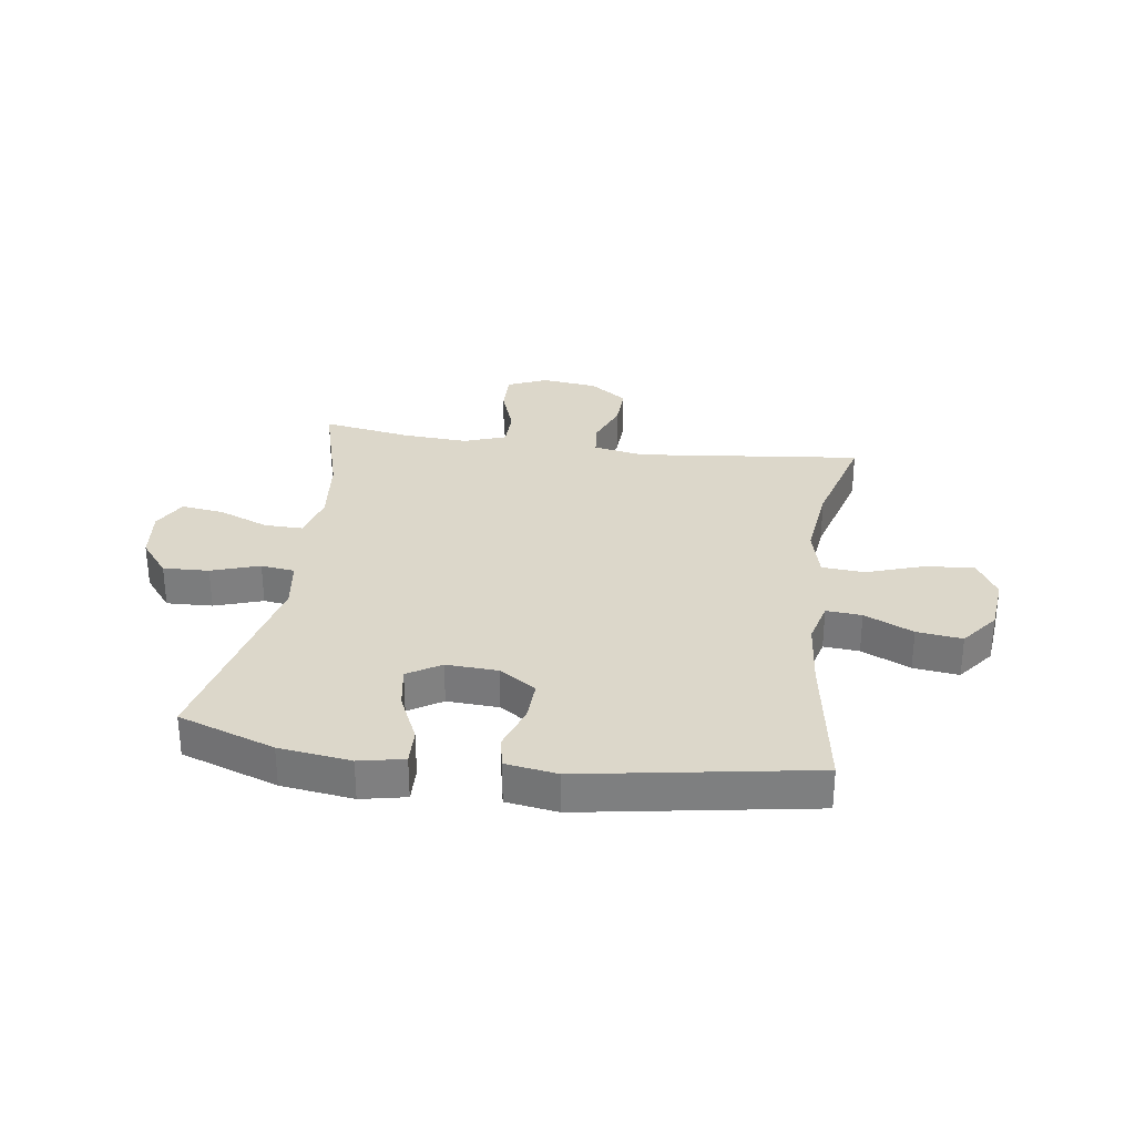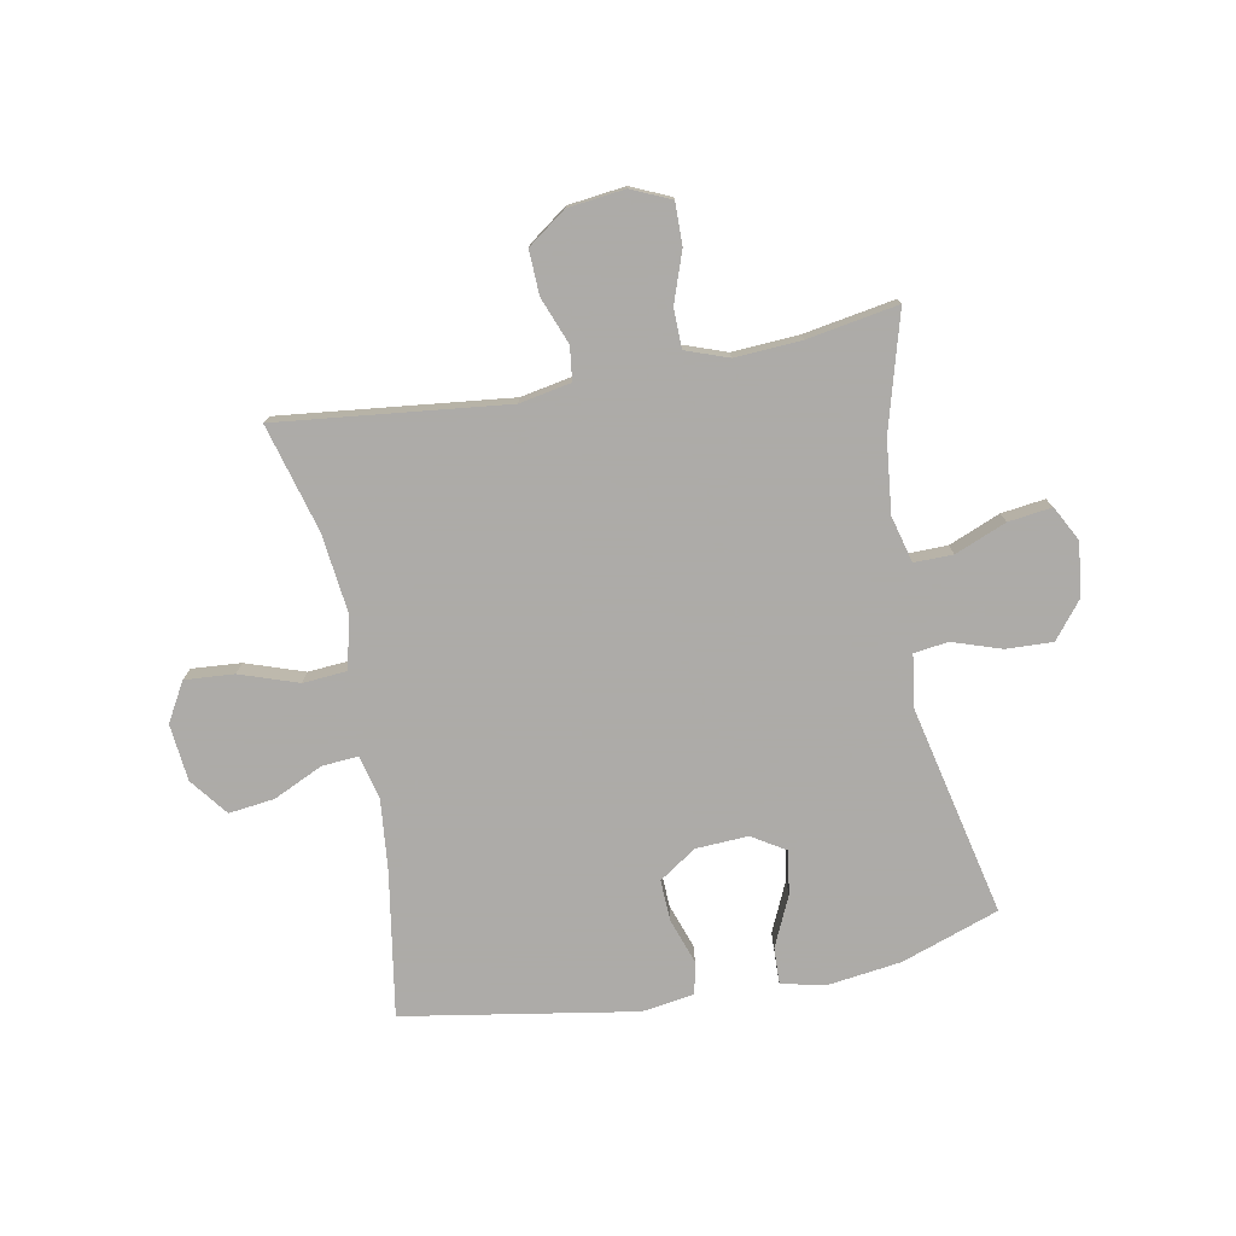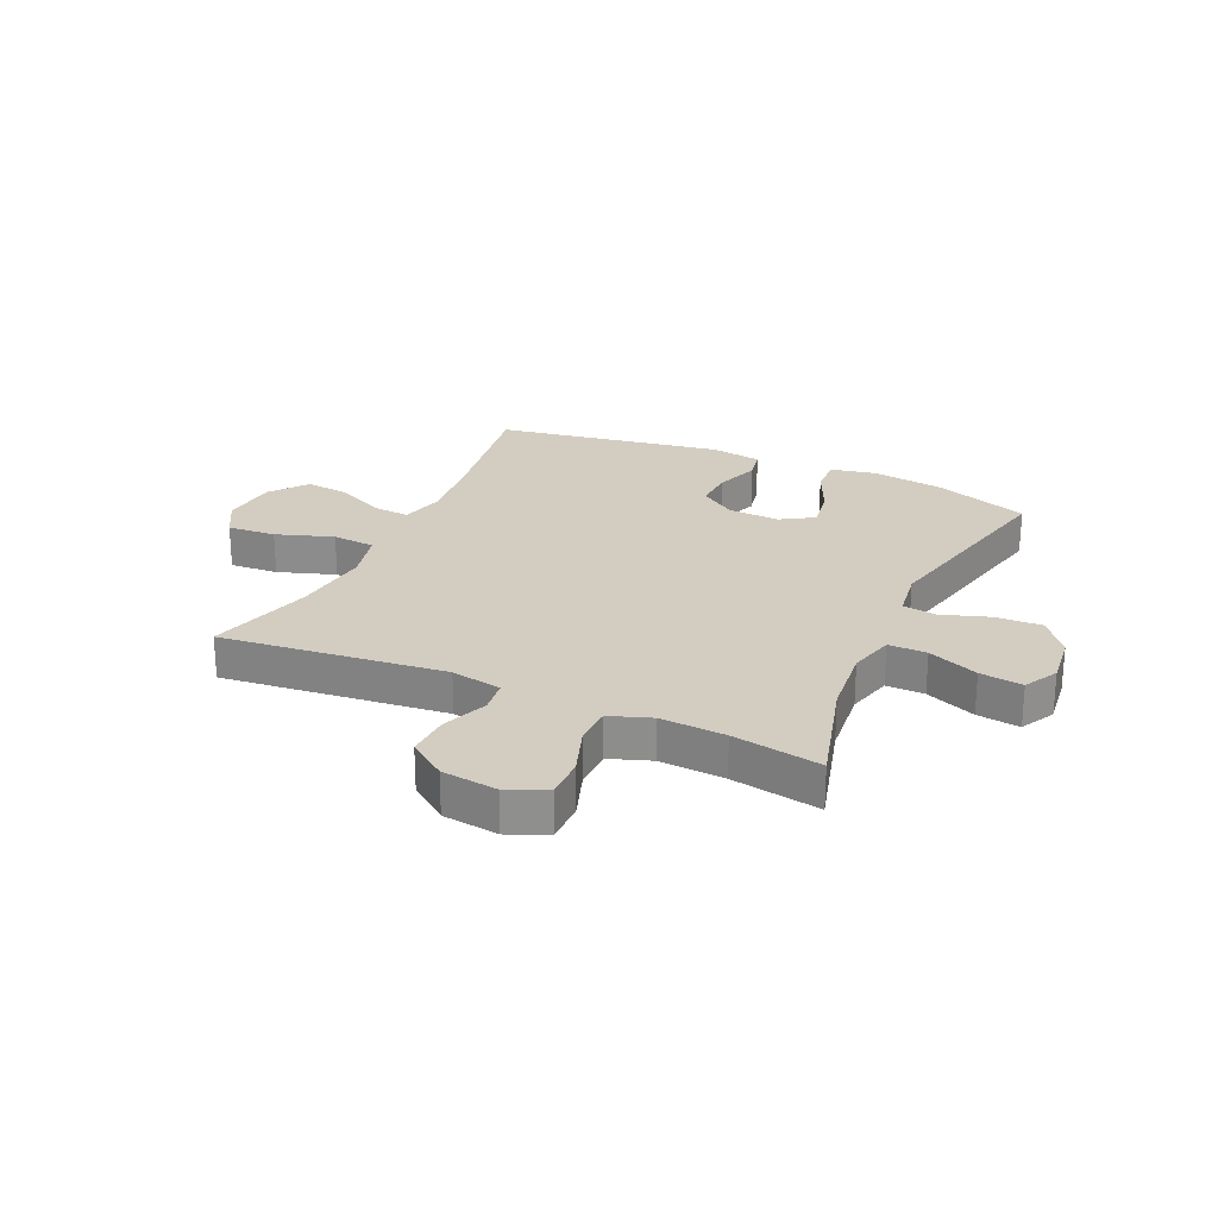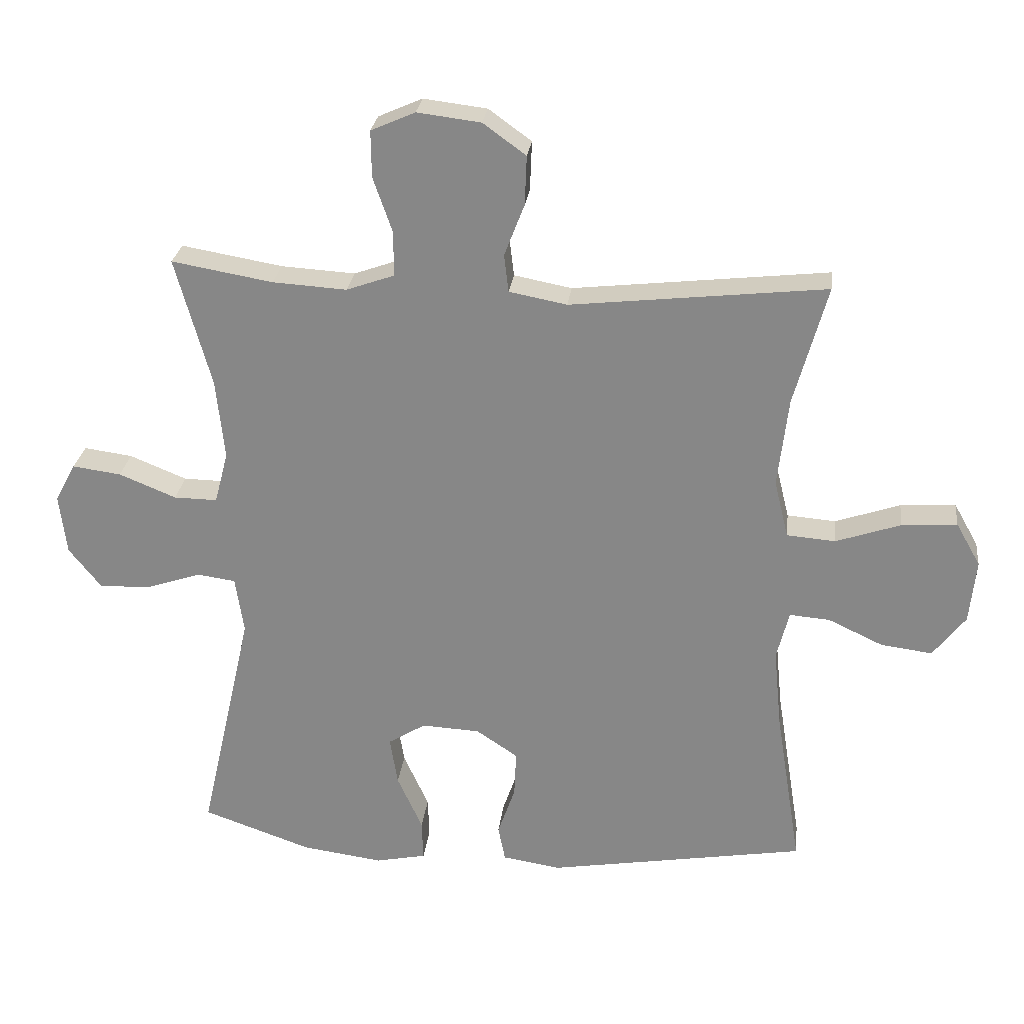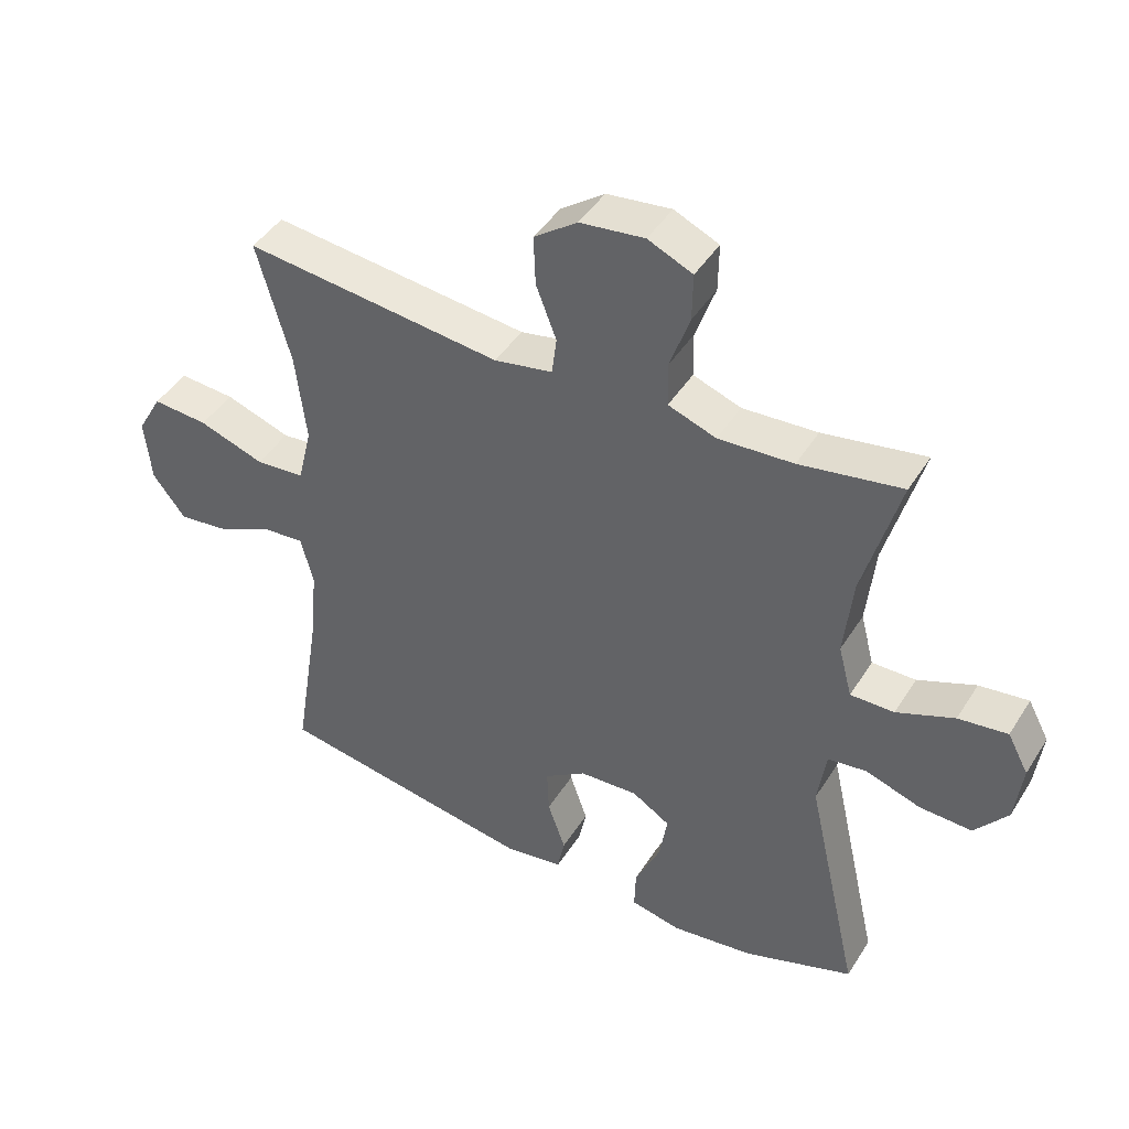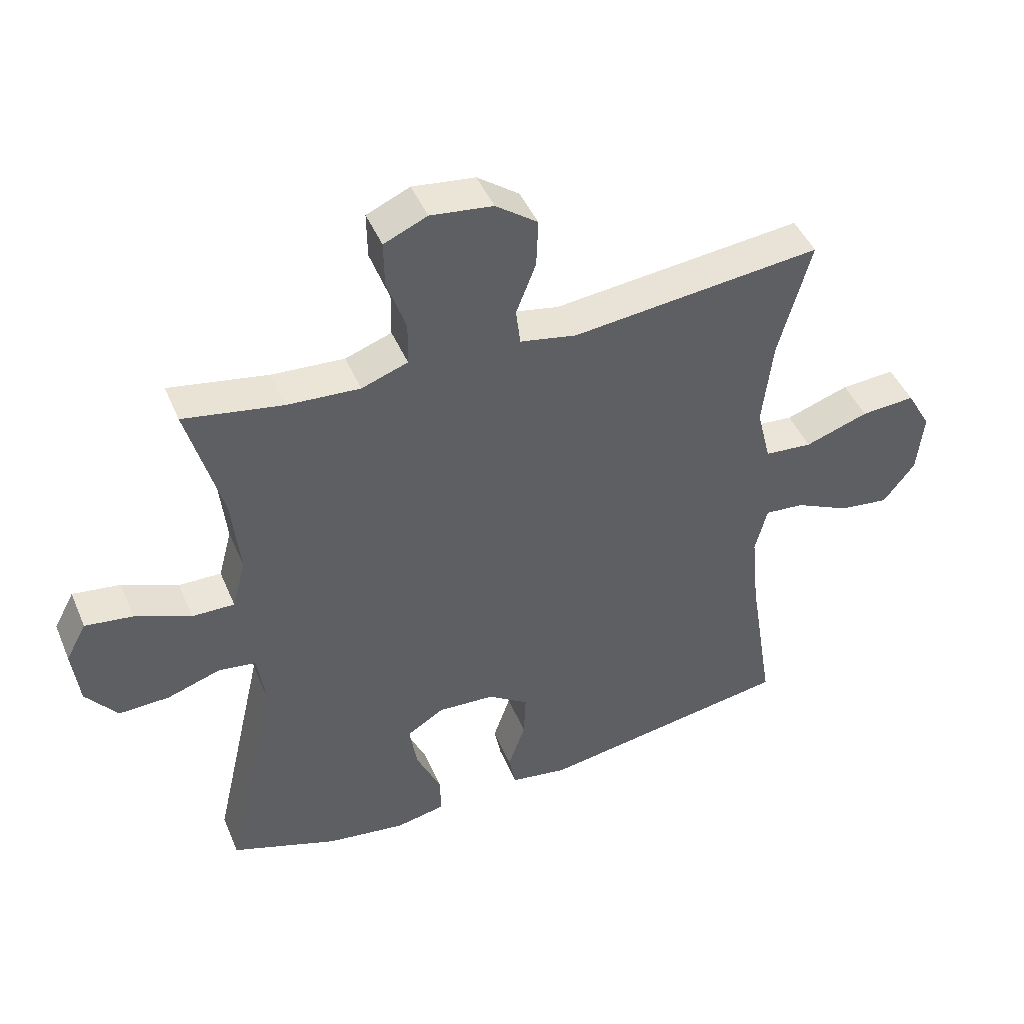
<metadata>
{"format":"obj","ext":"obj","renderer":"f3d","projection":"perspective","resolution":1024,"background":"white","views":[{"elev":30.5,"azim":-172.0,"up":"+Y"},{"elev":-76.5,"azim":10.6,"up":"+Y"},{"elev":24.8,"azim":24.5,"up":"+Y"},{"elev":26.4,"azim":-173.3,"up":"+Z"},{"elev":44.2,"azim":30.1,"up":"+Z"},{"elev":45.2,"azim":157.9,"up":"+Z"}]}
</metadata>
<code>
v -0.5 0.07 -0.5
v -0.46 0.07 -0.25
v -0.448 0.07 -0.128
v -0.467 0.07 -0.053
v -0.529 0.07 -0.058
v -0.614 0.07 -0.098
v -0.693 0.07 -0.108
v -0.743 0.07 -0.043
v -0.753 0.07 0.055
v -0.715 0.07 0.122
v -0.63 0.07 0.116
v -0.53 0.07 0.082
v -0.455 0.07 0.088
v -0.433 0.07 0.177
v -0.449 0.07 0.315
v -0.5 0.07 0.5
v -0.107 0.07 0.457
v -0.018 0.07 0.474
v -0.011 0.07 0.532
v -0.042 0.07 0.612
v -0.045 0.07 0.688
v 0.021 0.07 0.736
v 0.119 0.07 0.748
v 0.187 0.07 0.718
v 0.186 0.07 0.646
v 0.156 0.07 0.56
v 0.157 0.07 0.492
v 0.23 0.07 0.466
v 0.344 0.07 0.473
v 0.5 0.07 0.5
v 0.445 0.07 0.301
v 0.432 0.07 0.177
v 0.453 0.07 0.097
v 0.52 0.07 0.098
v 0.608 0.07 0.134
v 0.683 0.07 0.144
v 0.715 0.07 0.084
v 0.704 0.07 -0.008
v 0.654 0.07 -0.071
v 0.574 0.07 -0.068
v 0.49 0.07 -0.04
v 0.431 0.07 -0.048
v 0.418 0.07 -0.136
v 0.5 0.07 -0.5
v 0.332 0.07 -0.559
v 0.207 0.07 -0.576
v 0.129 0.07 -0.56
v 0.131 0.07 -0.497
v 0.17 0.07 -0.411
v 0.182 0.07 -0.336
v 0.124 0.07 -0.3
v 0.034 0.07 -0.305
v -0.03 0.07 -0.348
v -0.027 0.07 -0.419
v 0 0.07 -0.497
v -0.011 0.07 -0.552
v -0.101 0.07 -0.566
v -0.5 0 -0.5
v -0.46 0 -0.25
v -0.448 0 -0.128
v -0.467 0 -0.053
v -0.529 0 -0.058
v -0.614 0 -0.098
v -0.693 0 -0.108
v -0.743 0 -0.043
v -0.753 0 0.055
v -0.715 0 0.122
v -0.63 0 0.116
v -0.53 0 0.082
v -0.455 0 0.088
v -0.433 0 0.177
v -0.449 0 0.315
v -0.5 0 0.5
v -0.107 0 0.457
v -0.018 0 0.474
v -0.011 0 0.532
v -0.042 0 0.612
v -0.045 0 0.688
v 0.021 0 0.736
v 0.119 0 0.748
v 0.187 0 0.718
v 0.186 0 0.646
v 0.156 0 0.56
v 0.157 0 0.492
v 0.23 0 0.466
v 0.344 0 0.473
v 0.5 0 0.5
v 0.445 0 0.301
v 0.432 0 0.177
v 0.453 0 0.097
v 0.52 0 0.098
v 0.608 0 0.134
v 0.683 0 0.144
v 0.715 0 0.084
v 0.704 0 -0.008
v 0.654 0 -0.071
v 0.574 0 -0.068
v 0.49 0 -0.04
v 0.431 0 -0.048
v 0.418 0 -0.136
v 0.5 0 -0.5
v 0.332 0 -0.559
v 0.207 0 -0.576
v 0.129 0 -0.56
v 0.131 0 -0.497
v 0.17 0 -0.411
v 0.182 0 -0.336
v 0.124 0 -0.3
v 0.034 0 -0.305
v -0.03 0 -0.348
v -0.027 0 -0.419
v 0 0 -0.497
v -0.011 0 -0.552
v -0.101 0 -0.566
f 54 55 56 57
f 53 54 57 1
f 52 53 1 2
f 51 52 2 3
f 46 47 48 49
f 46 49 50
f 43 44 45 46
f 42 43 46 50
f 38 39 40 41
f 38 41 42
f 37 38 42
f 34 35 36 37
f 33 34 37 42
f 32 33 42 50
f 29 30 31
f 28 29 31 32
f 27 28 32 50
f 23 24 25 26
f 23 26 27
f 19 20 21 22
f 18 19 22 23
f 15 16 17
f 14 15 17 18
f 13 14 18
f 9 10 11 12
f 9 12 13
f 8 9 13
f 5 6 7 8
f 4 5 8 13
f 51 3 4 13
f 50 51 13 18
f 18 23 27 50
f 114 113 112 111
f 58 114 111 110
f 59 58 110 109
f 60 59 109 108
f 106 105 104 103
f 107 106 103
f 103 102 101 100
f 107 103 100 99
f 98 97 96 95
f 99 98 95
f 99 95 94
f 94 93 92 91
f 99 94 91 90
f 107 99 90 89
f 88 87 86
f 89 88 86 85
f 107 89 85 84
f 83 82 81 80
f 84 83 80
f 79 78 77 76
f 80 79 76 75
f 74 73 72
f 75 74 72 71
f 75 71 70
f 69 68 67 66
f 70 69 66
f 70 66 65
f 65 64 63 62
f 70 65 62 61
f 70 61 60 108
f 75 70 108 107
f 107 84 80 75
f 1 58 59 2
f 2 59 60 3
f 3 60 61 4
f 4 61 62 5
f 5 62 63 6
f 6 63 64 7
f 7 64 65 8
f 8 65 66 9
f 9 66 67 10
f 10 67 68 11
f 11 68 69 12
f 12 69 70 13
f 13 70 71 14
f 14 71 72 15
f 15 72 73 16
f 16 73 74 17
f 17 74 75 18
f 18 75 76 19
f 19 76 77 20
f 20 77 78 21
f 21 78 79 22
f 22 79 80 23
f 23 80 81 24
f 24 81 82 25
f 25 82 83 26
f 26 83 84 27
f 27 84 85 28
f 28 85 86 29
f 29 86 87 30
f 30 87 88 31
f 31 88 89 32
f 32 89 90 33
f 33 90 91 34
f 34 91 92 35
f 35 92 93 36
f 36 93 94 37
f 37 94 95 38
f 38 95 96 39
f 39 96 97 40
f 40 97 98 41
f 41 98 99 42
f 42 99 100 43
f 43 100 101 44
f 44 101 102 45
f 45 102 103 46
f 46 103 104 47
f 47 104 105 48
f 48 105 106 49
f 49 106 107 50
f 50 107 108 51
f 51 108 109 52
f 52 109 110 53
f 53 110 111 54
f 54 111 112 55
f 55 112 113 56
f 56 113 114 57
f 57 114 58 1

</code>
